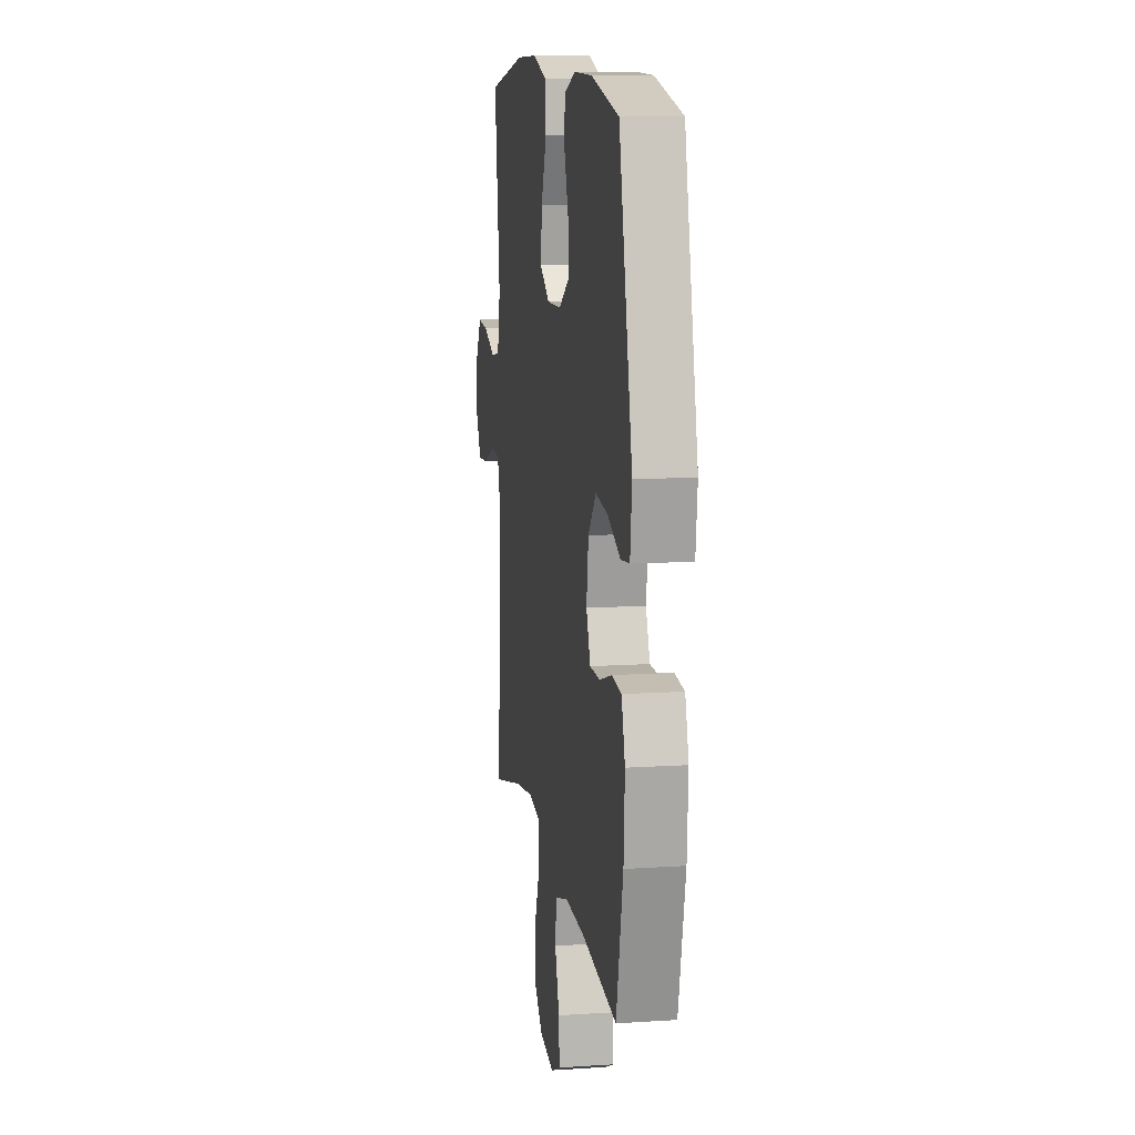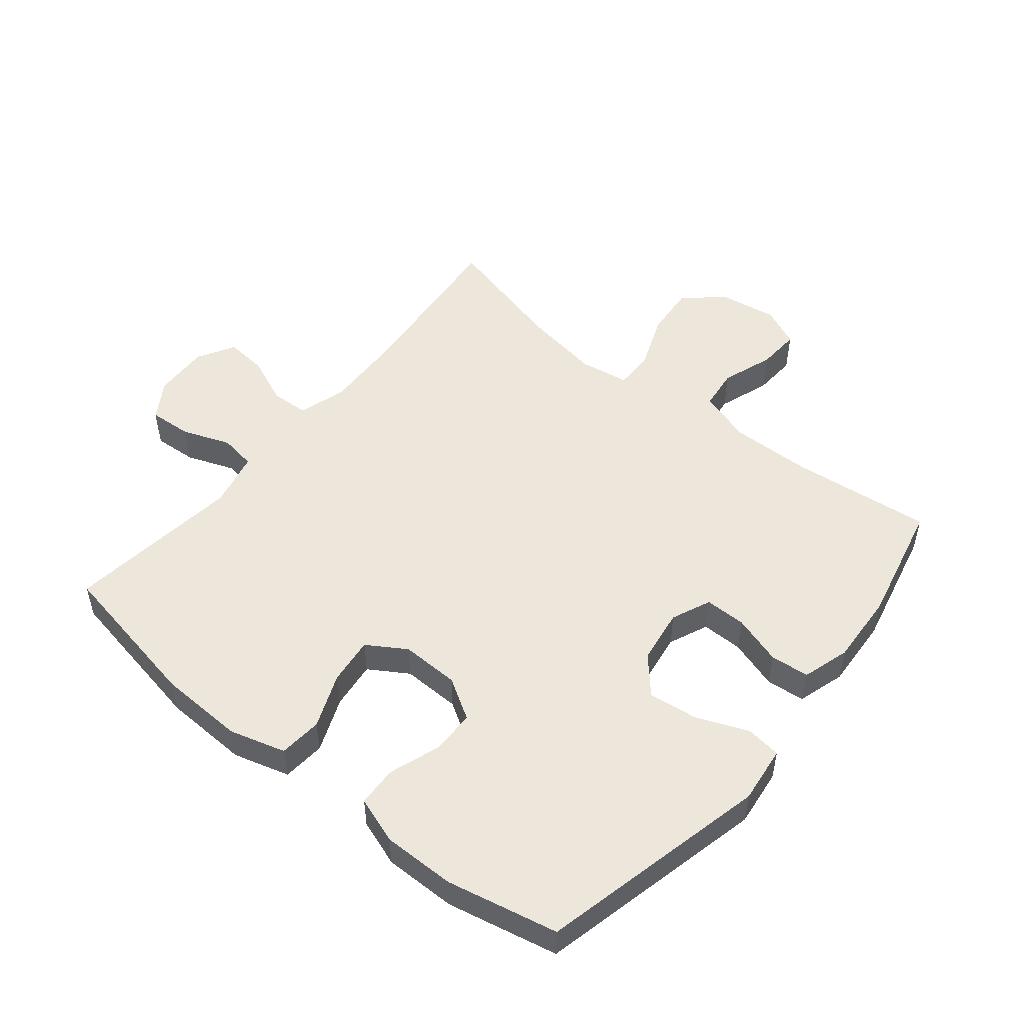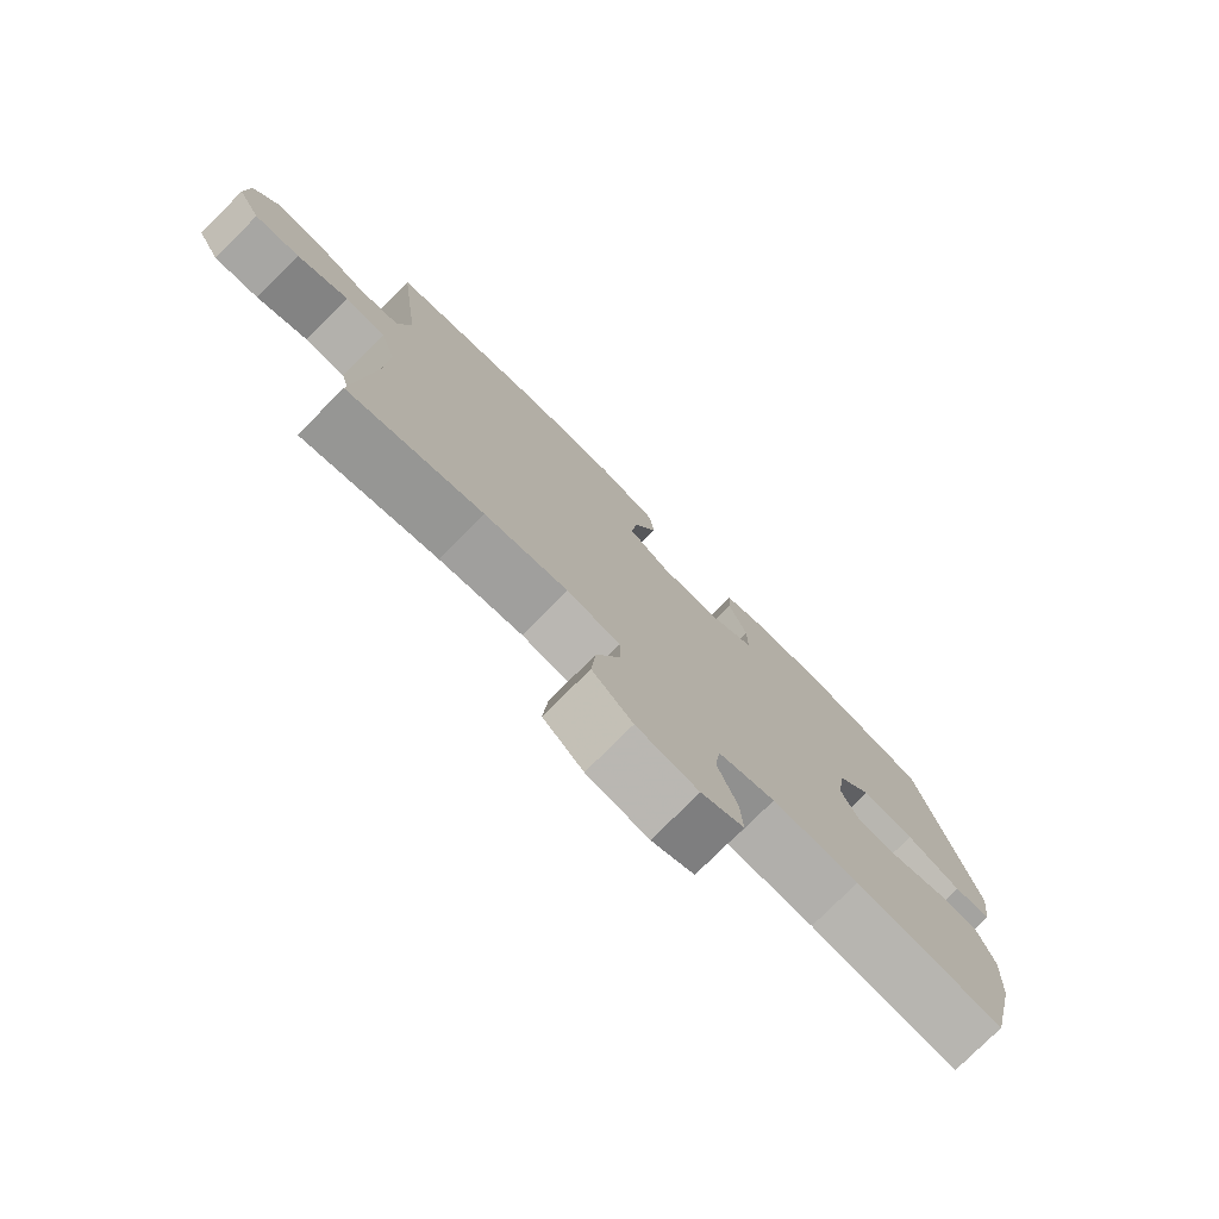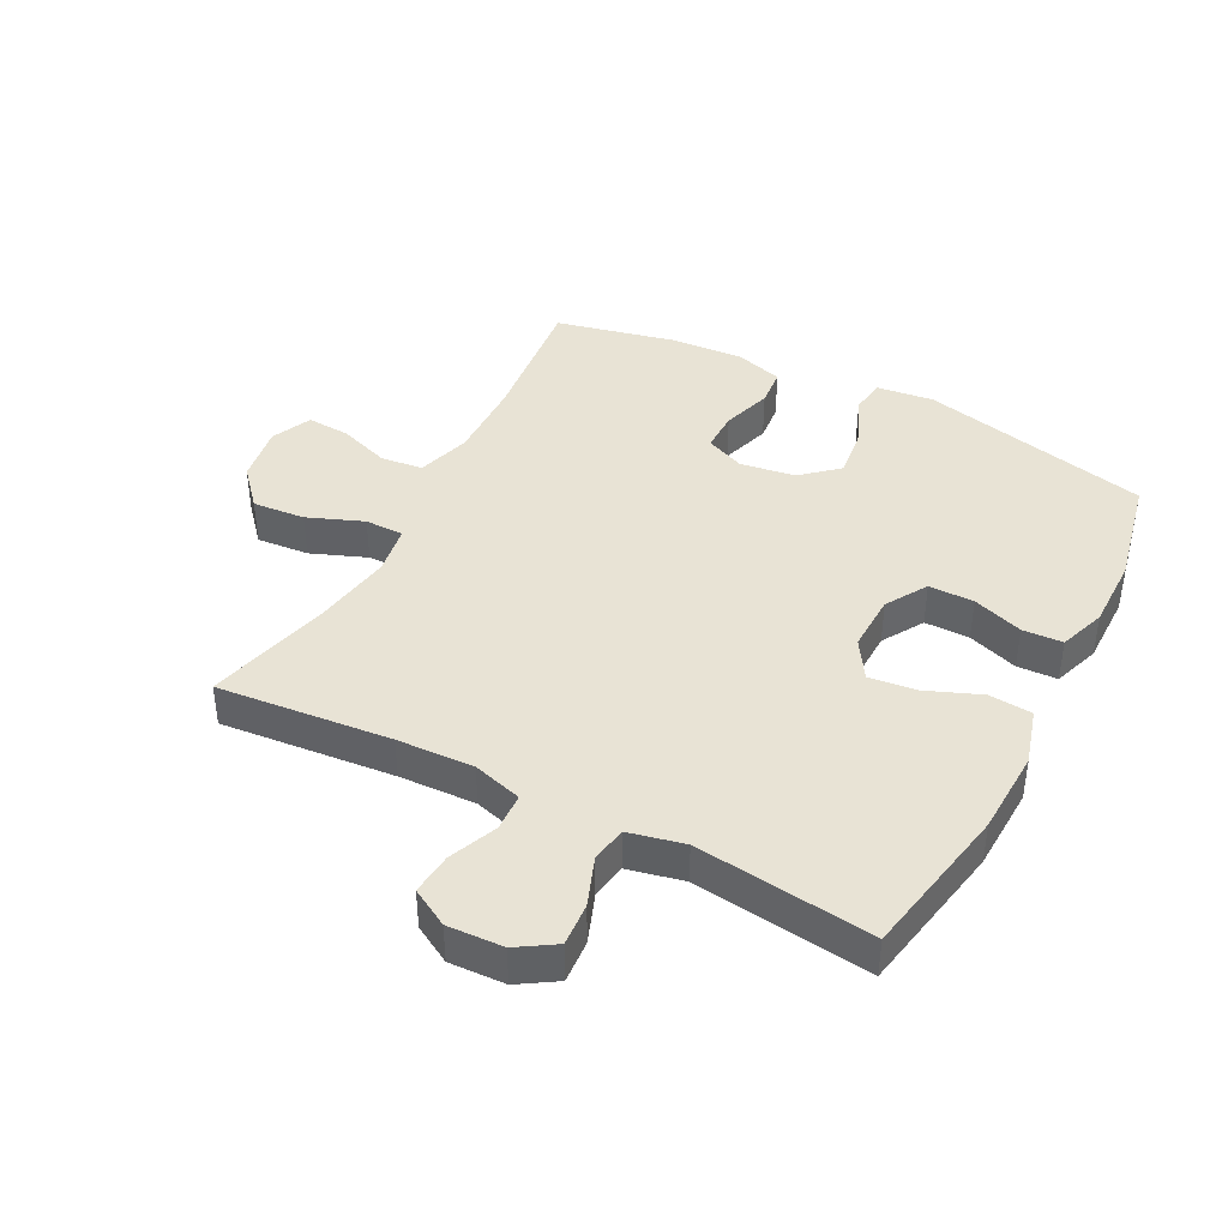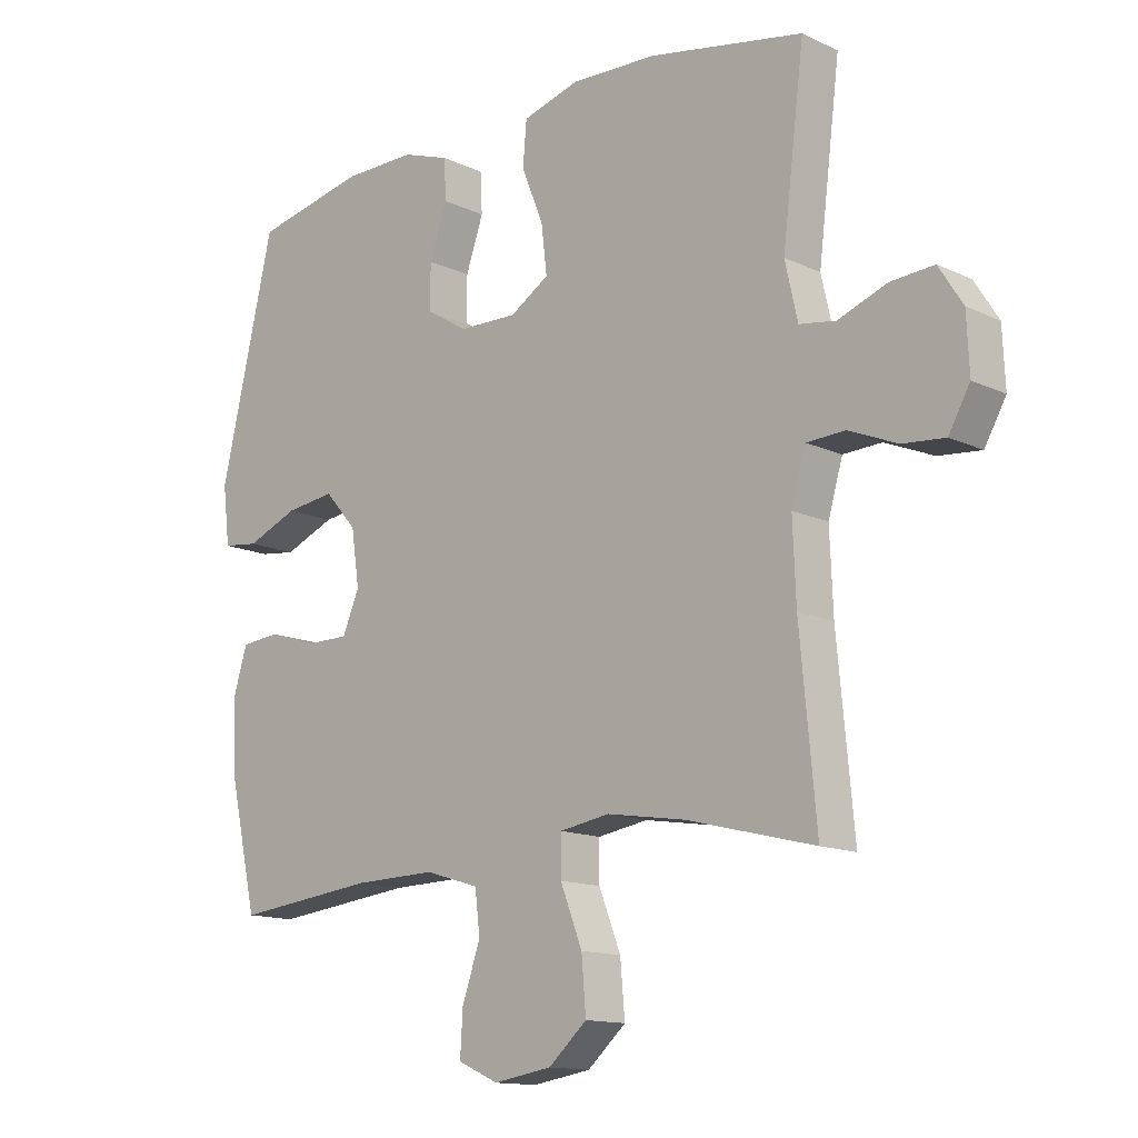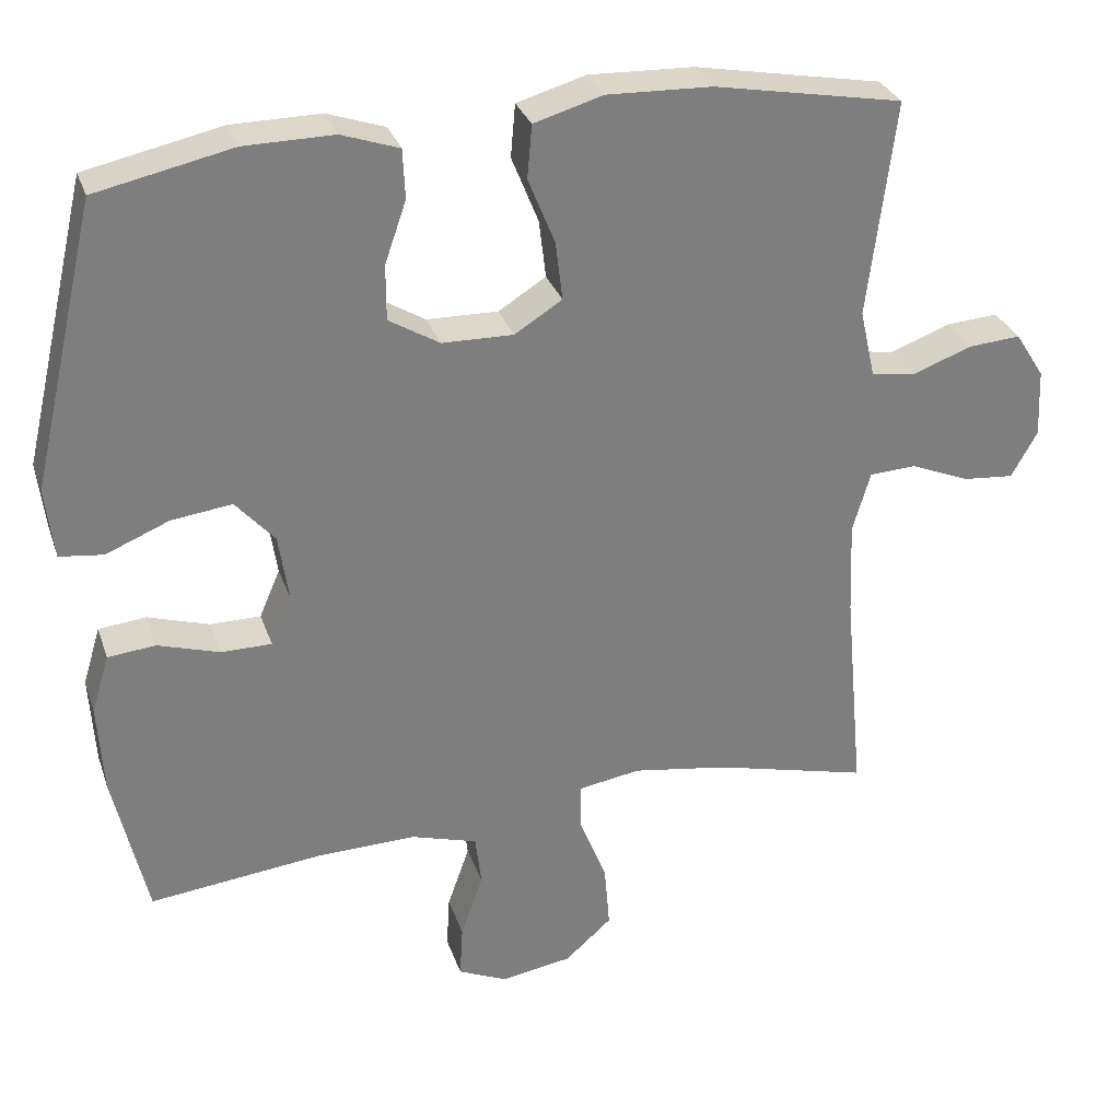
<metadata>
{"format":"obj","ext":"obj","renderer":"f3d","projection":"perspective","resolution":1024,"background":"white","views":[{"elev":11.6,"azim":81.1,"up":"+Z"},{"elev":51.0,"azim":39.2,"up":"+Y"},{"elev":-77.4,"azim":-45.0,"up":"+Z"},{"elev":41.0,"azim":-62.5,"up":"+Y"},{"elev":-13.6,"azim":-136.4,"up":"+Z"},{"elev":30.4,"azim":162.8,"up":"+Z"}]}
</metadata>
<code>
v -0.5 0.07 0.5
v -0.254 0.07 0.546
v -0.117 0.07 0.551
v -0.027 0.07 0.525
v -0.021 0.07 0.456
v -0.056 0.07 0.369
v -0.065 0.07 0.293
v -0.003 0.07 0.254
v 0.09 0.07 0.256
v 0.156 0.07 0.296
v 0.156 0.07 0.368
v 0.128 0.07 0.449
v 0.131 0.07 0.513
v 0.206 0.07 0.539
v 0.322 0.07 0.538
v 0.5 0.07 0.5
v 0.586 0.07 0.131
v 0.575 0.07 0.039
v 0.518 0.07 0.032
v 0.436 0.07 0.066
v 0.357 0.07 0.076
v 0.306 0.07 0.018
v 0.293 0.07 -0.07
v 0.32 0.07 -0.133
v 0.386 0.07 -0.133
v 0.466 0.07 -0.108
v 0.528 0.07 -0.114
v 0.551 0.07 -0.19
v 0.544 0.07 -0.306
v 0.5 0.07 -0.5
v 0.276 0.07 -0.475
v 0.145 0.07 -0.472
v 0.059 0.07 -0.498
v 0.051 0.07 -0.565
v 0.08 0.07 -0.648
v 0.084 0.07 -0.717
v 0.02 0.07 -0.746
v -0.073 0.07 -0.731
v -0.134 0.07 -0.677
v -0.127 0.07 -0.593
v -0.092 0.07 -0.504
v -0.092 0.07 -0.442
v -0.172 0.07 -0.429
v -0.297 0.07 -0.449
v -0.5 0.07 -0.5
v -0.474 0.07 -0.222
v -0.469 0.07 -0.099
v -0.492 0.07 -0.02
v -0.553 0.07 -0.017
v -0.63 0.07 -0.049
v -0.697 0.07 -0.055
v -0.731 0.07 0.005
v -0.727 0.07 0.094
v -0.689 0.07 0.154
v -0.62 0.07 0.149
v -0.543 0.07 0.12
v -0.485 0.07 0.129
v -0.465 0.07 0.218
v -0.5 0 0.5
v -0.254 0 0.546
v -0.117 0 0.551
v -0.027 0 0.525
v -0.021 0 0.456
v -0.056 0 0.369
v -0.065 0 0.293
v -0.003 0 0.254
v 0.09 0 0.256
v 0.156 0 0.296
v 0.156 0 0.368
v 0.128 0 0.449
v 0.131 0 0.513
v 0.206 0 0.539
v 0.322 0 0.538
v 0.5 0 0.5
v 0.586 0 0.131
v 0.575 0 0.039
v 0.518 0 0.032
v 0.436 0 0.066
v 0.357 0 0.076
v 0.306 0 0.018
v 0.293 0 -0.07
v 0.32 0 -0.133
v 0.386 0 -0.133
v 0.466 0 -0.108
v 0.528 0 -0.114
v 0.551 0 -0.19
v 0.544 0 -0.306
v 0.5 0 -0.5
v 0.276 0 -0.475
v 0.145 0 -0.472
v 0.059 0 -0.498
v 0.051 0 -0.565
v 0.08 0 -0.648
v 0.084 0 -0.717
v 0.02 0 -0.746
v -0.073 0 -0.731
v -0.134 0 -0.677
v -0.127 0 -0.593
v -0.092 0 -0.504
v -0.092 0 -0.442
v -0.172 0 -0.429
v -0.297 0 -0.449
v -0.5 0 -0.5
v -0.474 0 -0.222
v -0.469 0 -0.099
v -0.492 0 -0.02
v -0.553 0 -0.017
v -0.63 0 -0.049
v -0.697 0 -0.055
v -0.731 0 0.005
v -0.727 0 0.094
v -0.689 0 0.154
v -0.62 0 0.149
v -0.543 0 0.12
v -0.485 0 0.129
v -0.465 0 0.218
f 53 54 55 56
f 51 52 53 56
f 49 50 51 56
f 48 49 56 57
f 47 48 57 58
f 44 45 46
f 43 44 46 47
f 42 43 47 58
f 38 39 40 41
f 38 41 42
f 37 38 42
f 34 35 36 37
f 33 34 37 42
f 32 33 42 58
f 28 29 30 31
f 25 26 27 28
f 24 25 28 31
f 23 24 31 32
f 17 18 19 20
f 17 20 21
f 16 17 21
f 15 16 21 22
f 11 12 13 14
f 10 11 14 15
f 3 4 5 6
f 3 6 7
f 2 3 7
f 1 2 7
f 58 1 7 8
f 10 15 22 23
f 9 10 23 32
f 8 9 32 58
f 114 113 112 111
f 114 111 110 109
f 114 109 108 107
f 115 114 107 106
f 116 115 106 105
f 104 103 102
f 105 104 102 101
f 116 105 101 100
f 99 98 97 96
f 100 99 96
f 100 96 95
f 95 94 93 92
f 100 95 92 91
f 116 100 91 90
f 89 88 87 86
f 86 85 84 83
f 89 86 83 82
f 90 89 82 81
f 78 77 76 75
f 79 78 75
f 79 75 74
f 80 79 74 73
f 72 71 70 69
f 73 72 69 68
f 64 63 62 61
f 65 64 61
f 65 61 60
f 65 60 59
f 66 65 59 116
f 81 80 73 68
f 90 81 68 67
f 116 90 67 66
f 1 59 60 2
f 2 60 61 3
f 3 61 62 4
f 4 62 63 5
f 5 63 64 6
f 6 64 65 7
f 7 65 66 8
f 8 66 67 9
f 9 67 68 10
f 10 68 69 11
f 11 69 70 12
f 12 70 71 13
f 13 71 72 14
f 14 72 73 15
f 15 73 74 16
f 16 74 75 17
f 17 75 76 18
f 18 76 77 19
f 19 77 78 20
f 20 78 79 21
f 21 79 80 22
f 22 80 81 23
f 23 81 82 24
f 24 82 83 25
f 25 83 84 26
f 26 84 85 27
f 27 85 86 28
f 28 86 87 29
f 29 87 88 30
f 30 88 89 31
f 31 89 90 32
f 32 90 91 33
f 33 91 92 34
f 34 92 93 35
f 35 93 94 36
f 36 94 95 37
f 37 95 96 38
f 38 96 97 39
f 39 97 98 40
f 40 98 99 41
f 41 99 100 42
f 42 100 101 43
f 43 101 102 44
f 44 102 103 45
f 45 103 104 46
f 46 104 105 47
f 47 105 106 48
f 48 106 107 49
f 49 107 108 50
f 50 108 109 51
f 51 109 110 52
f 52 110 111 53
f 53 111 112 54
f 54 112 113 55
f 55 113 114 56
f 56 114 115 57
f 57 115 116 58
f 58 116 59 1

</code>
